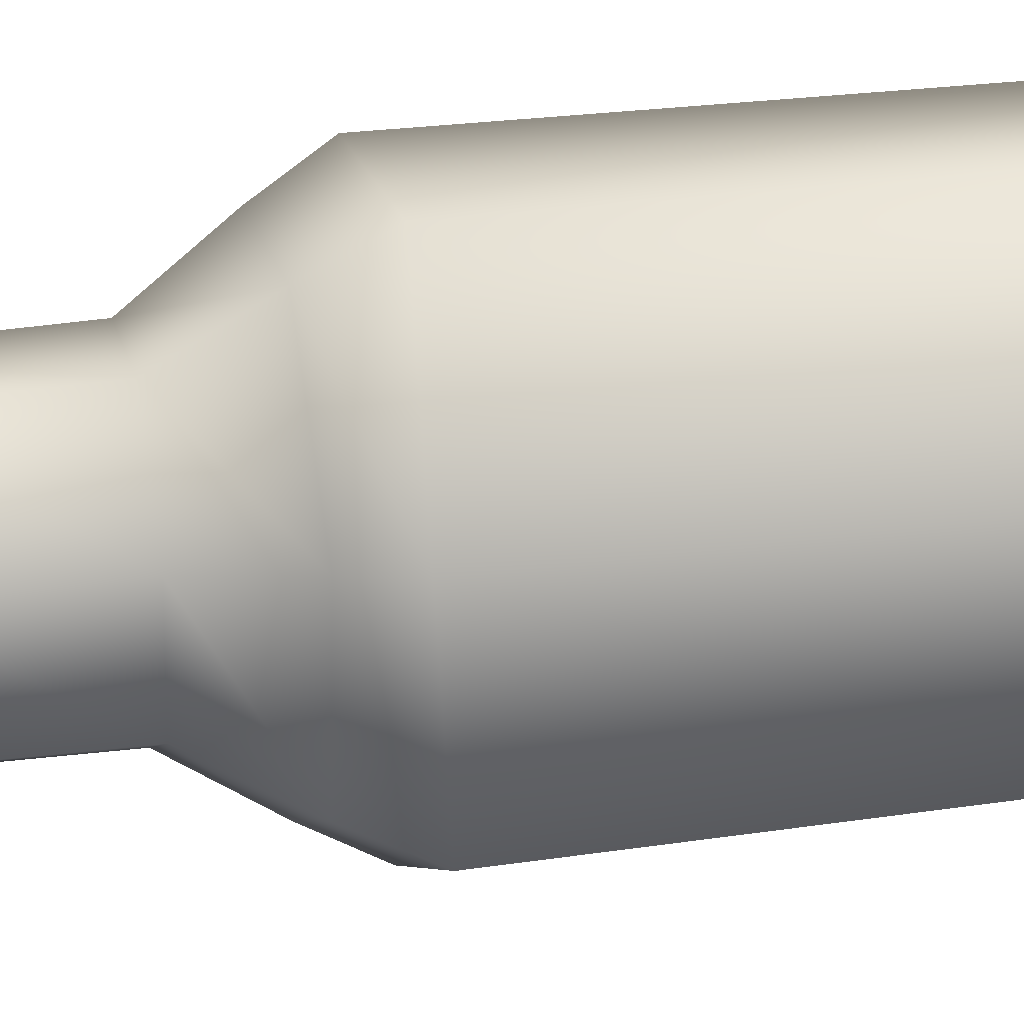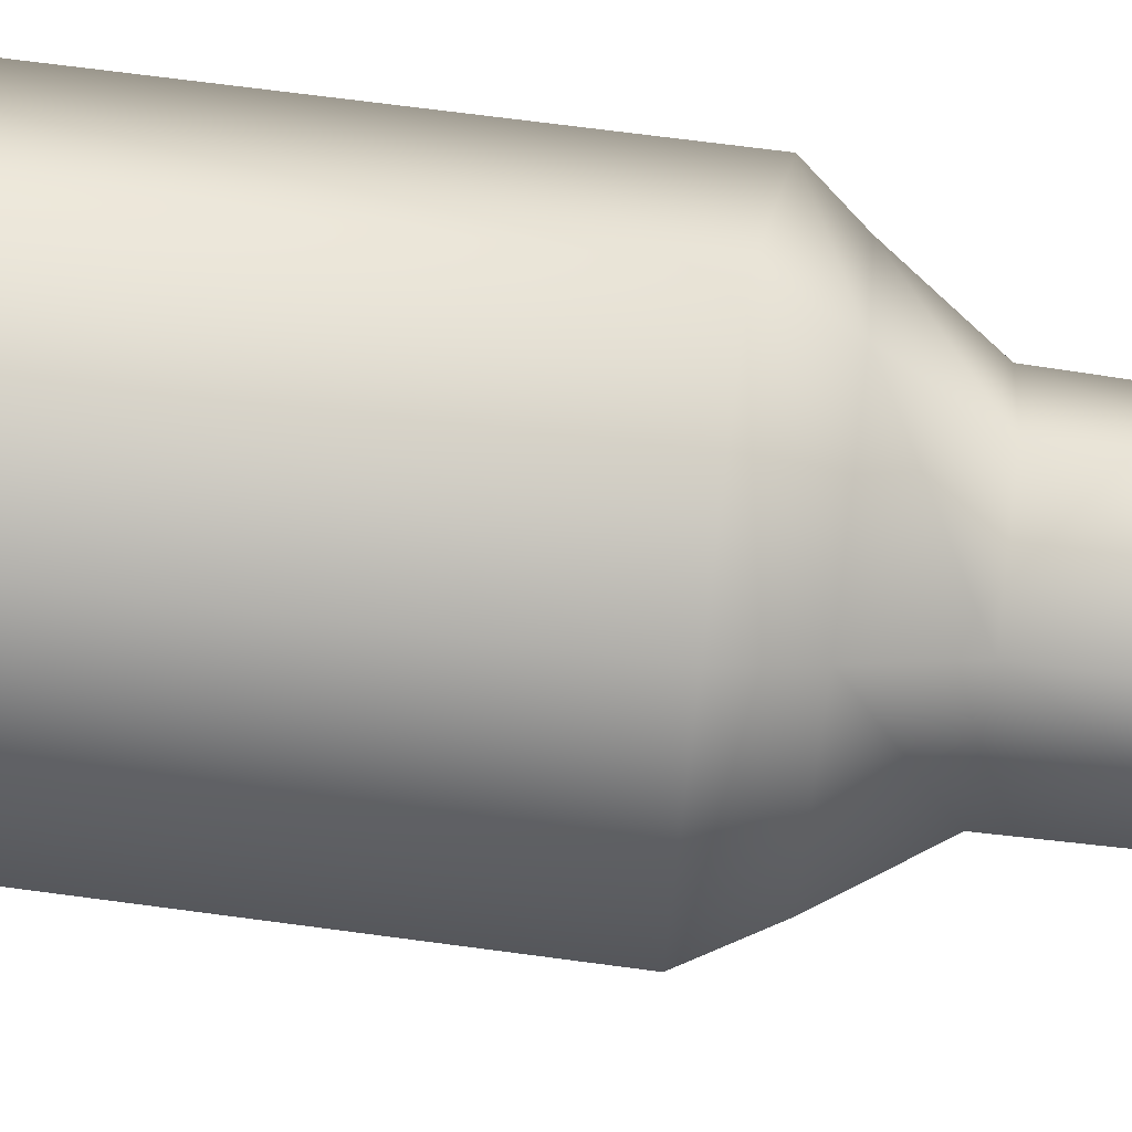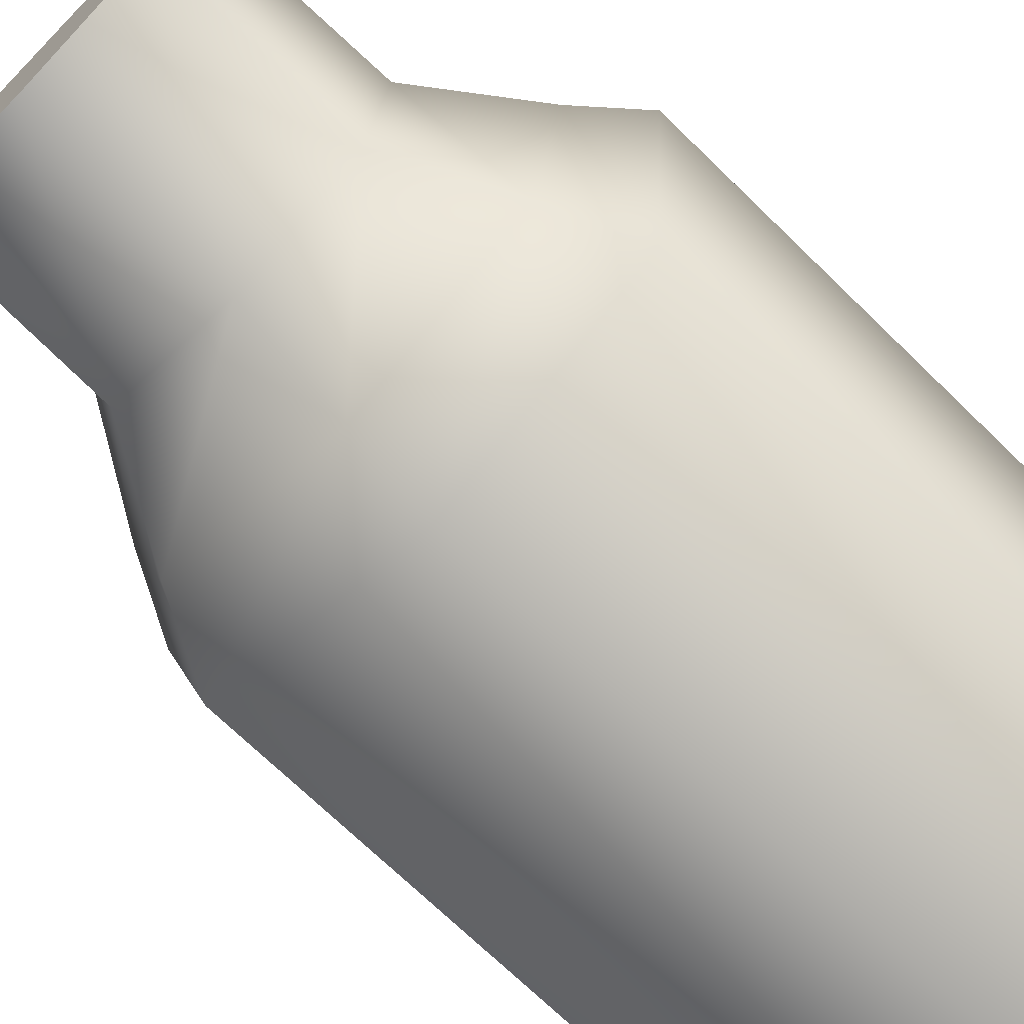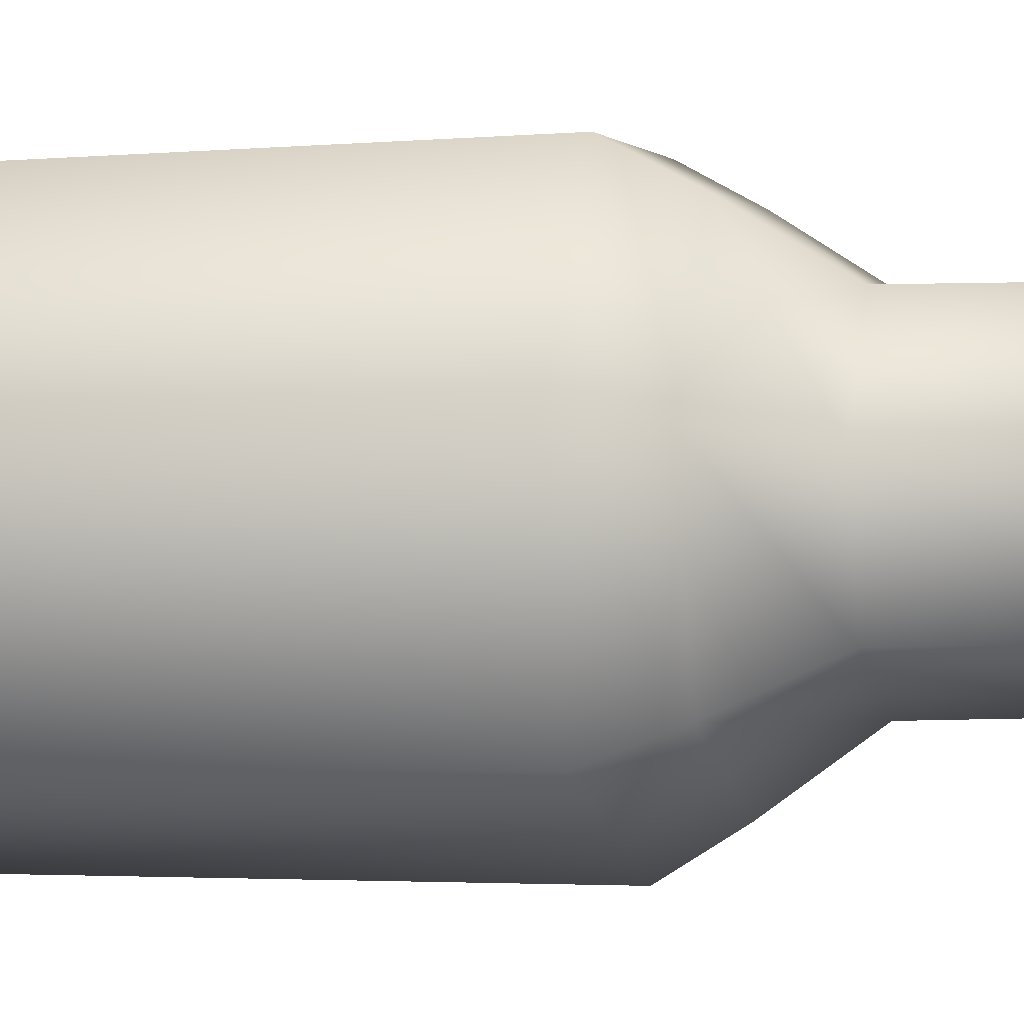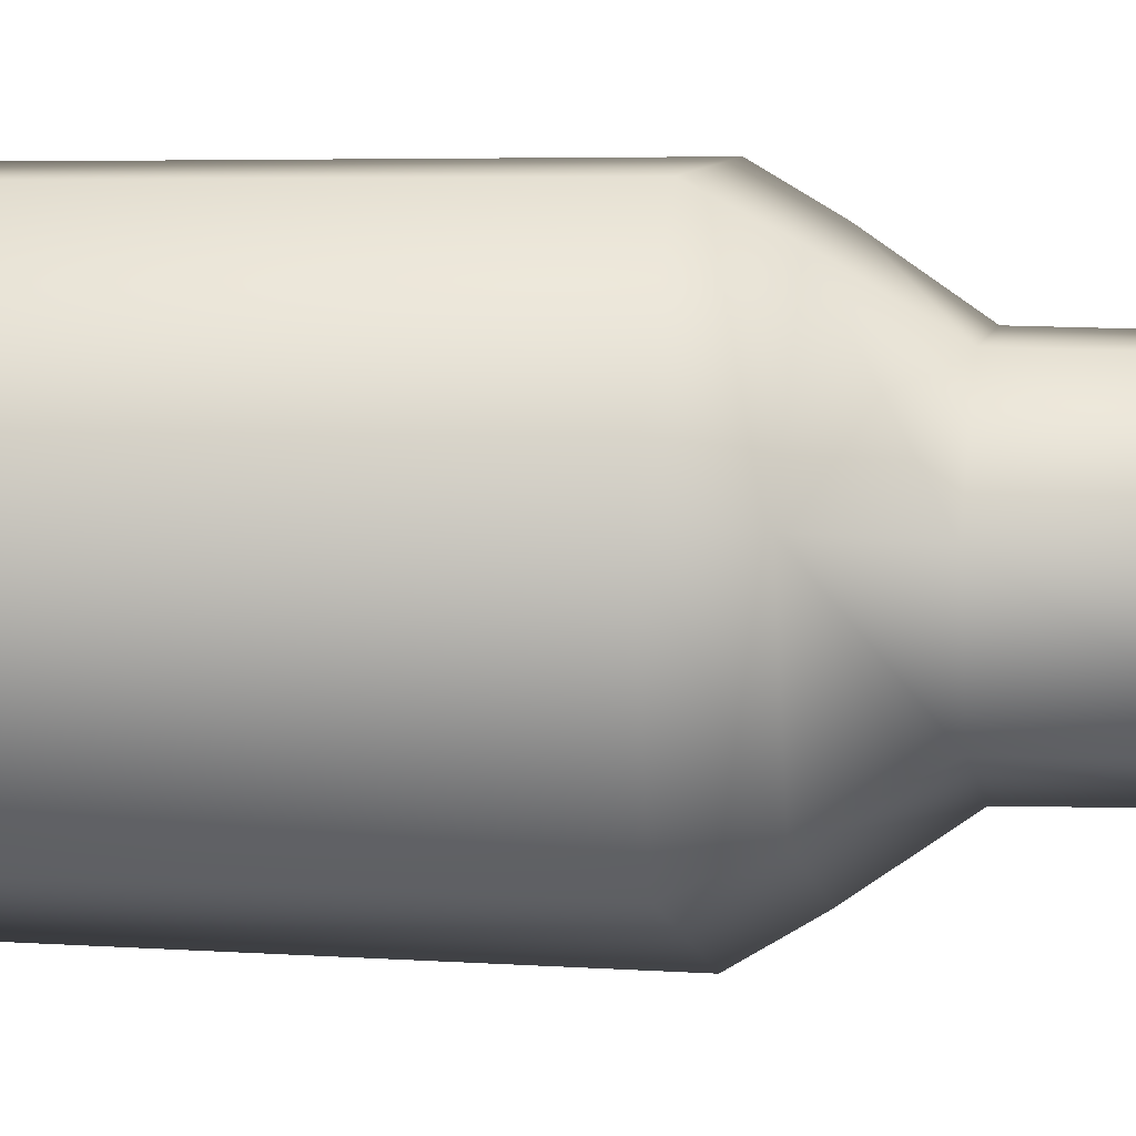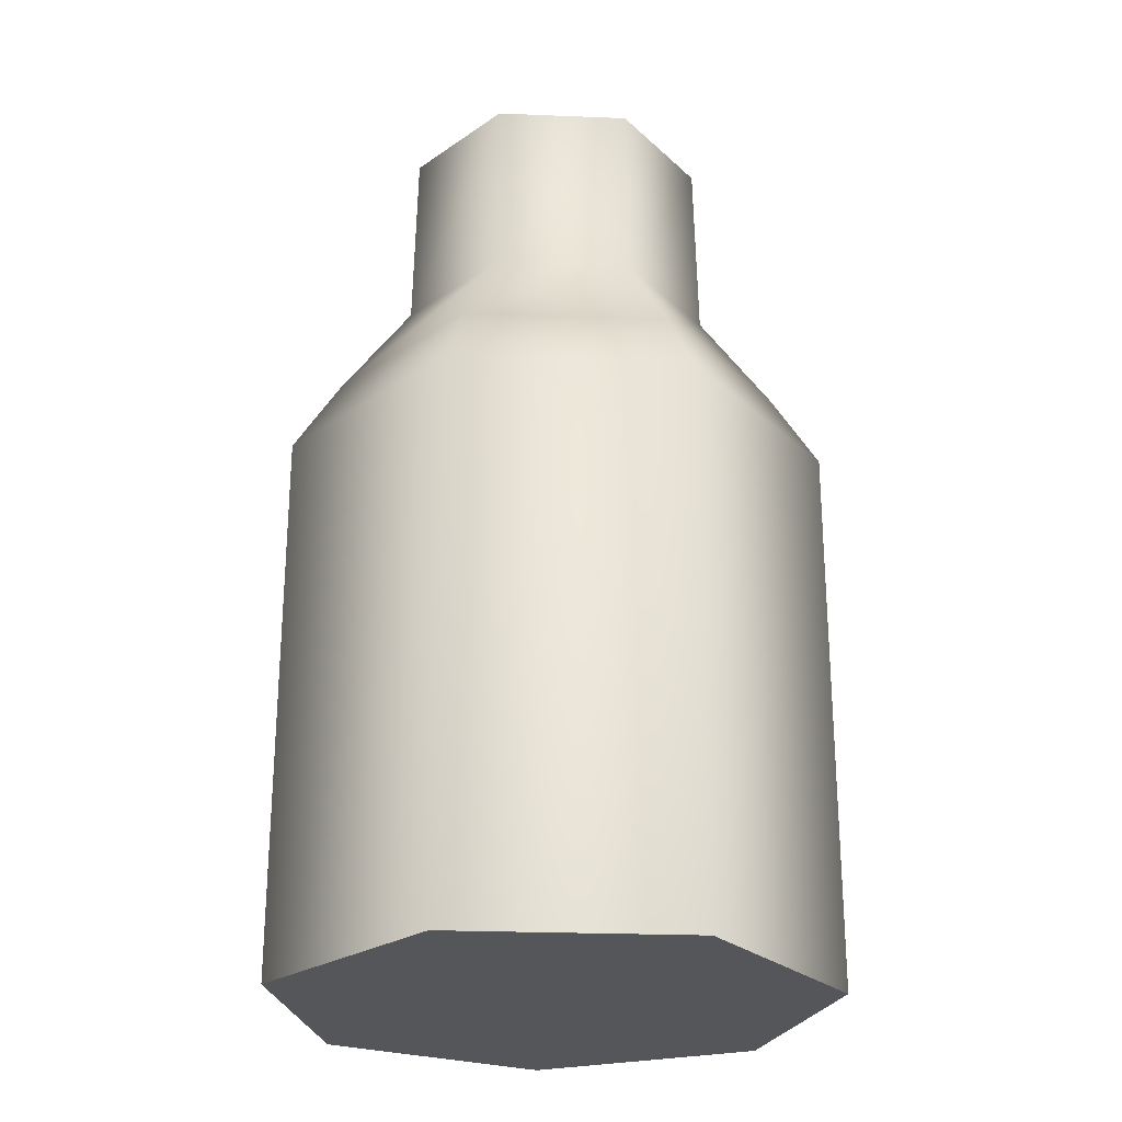
<metadata>
{"format":"obj","ext":"obj","renderer":"f3d","projection":"perspective","resolution":1024,"background":"white","views":[{"elev":25.5,"azim":-103.4,"up":"+Z"},{"elev":71.0,"azim":97.5,"up":"+Z"},{"elev":-70.6,"azim":-134.3,"up":"+Z"},{"elev":-3.0,"azim":106.2,"up":"+Z"},{"elev":4.9,"azim":102.7,"up":"+Z"},{"elev":-25.2,"azim":103.6,"up":"+Y"}]}
</metadata>
<code>
v  -5.692 1.71 -9.257
v  -15.6 1.71 -15.97
v  -6.624 1.71 -21.19
v  3.052 1.71 -17.42
v  -10.03 1.71 1.894
v  -17.11 1.71 -5.694
v  6.144 1.71 -7.512
v  0.3231 1.71 1.085
v  -6.624 25.71 -21.19
v  3.052 25.71 -17.42
v  -15.6 25.71 -15.97
v  -17.11 26.55 -5.694
v  -10.03 25.71 1.894
v  0.3231 25.71 1.085
v  6.144 25.71 -7.512
v  -6.467 28.97 -19.17
v  1.576 28.97 -16.04
v  -13.93 28.97 -14.83
v  -15.18 28.97 -6.296
v  -9.295 28.97 0.0106
v  -0.6926 28.97 -0.6617
v  4.145 28.97 -7.807
v  -6.225 33.29 -16.08
v  -0.6889 33.29 -13.93
v  -11.36 33.29 -13.1
v  -12.23 33.29 -7.219
v  -8.173 33.29 -2.877
v  -2.25 33.29 -3.34
v  1.08 33.29 -8.259
v  -6.211 41.47 -15.9
v  -0.8226 41.47 -13.8
v  -11.21 41.47 -12.99
v  -12.05 41.47 -7.273
v  -8.106 41.47 -3.048
v  -2.342 41.47 -3.498
v  0.8992 41.47 -8.286
v  -5.692 41.47 -9.257
g Cylinder01
f 1 2 3 4
f 1 5 6 2
f 1 7 8 5
f 1 4 7
f 4 3 9 10
f 3 2 11 9
f 2 6 12 11
f 6 5 13 12
f 5 8 14 13
f 8 7 15 14
f 7 4 10 15
f 10 9 16 17
f 9 11 18 16
f 11 12 19 18
f 12 13 20 19
f 13 14 21 20
f 14 15 22 21
f 15 10 17 22
f 17 16 23 24
f 16 18 25 23
f 18 19 26 25
f 19 20 27 26
f 20 21 28 27
f 21 22 29 28
f 22 17 24 29
f 24 23 30 31
f 23 25 32 30
f 25 26 33 32
f 26 27 34 33
f 27 28 35 34
f 28 29 36 35
f 29 24 31 36
f 37 36 31 30
f 37 30 32 33
f 37 33 34 35
f 37 35 36

</code>
